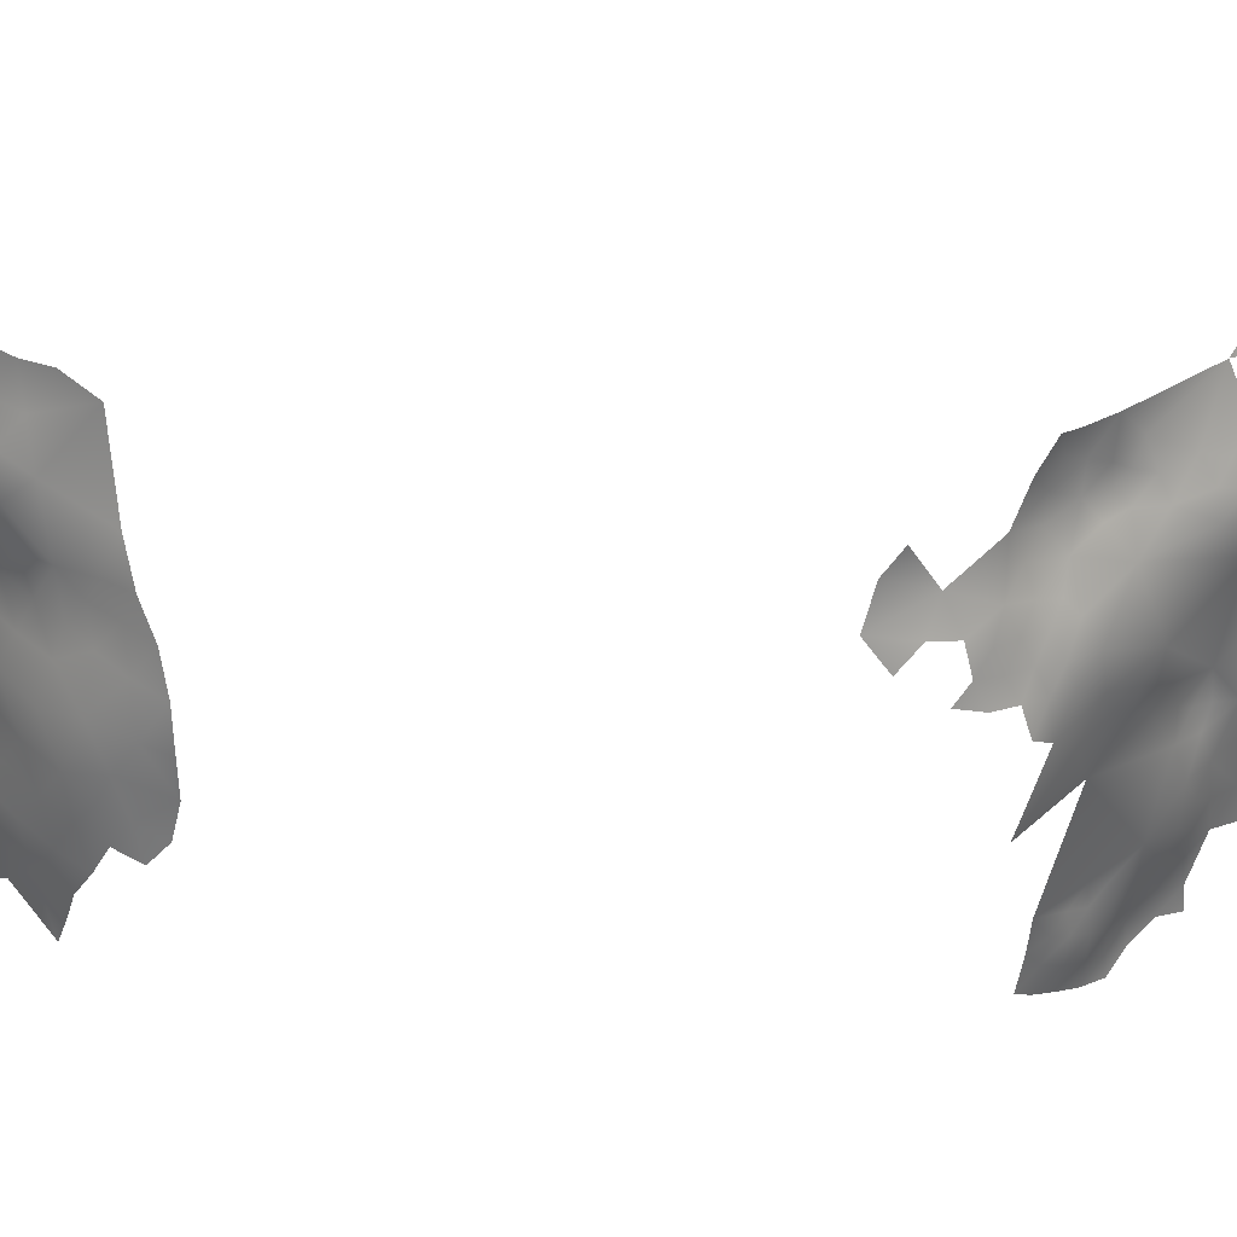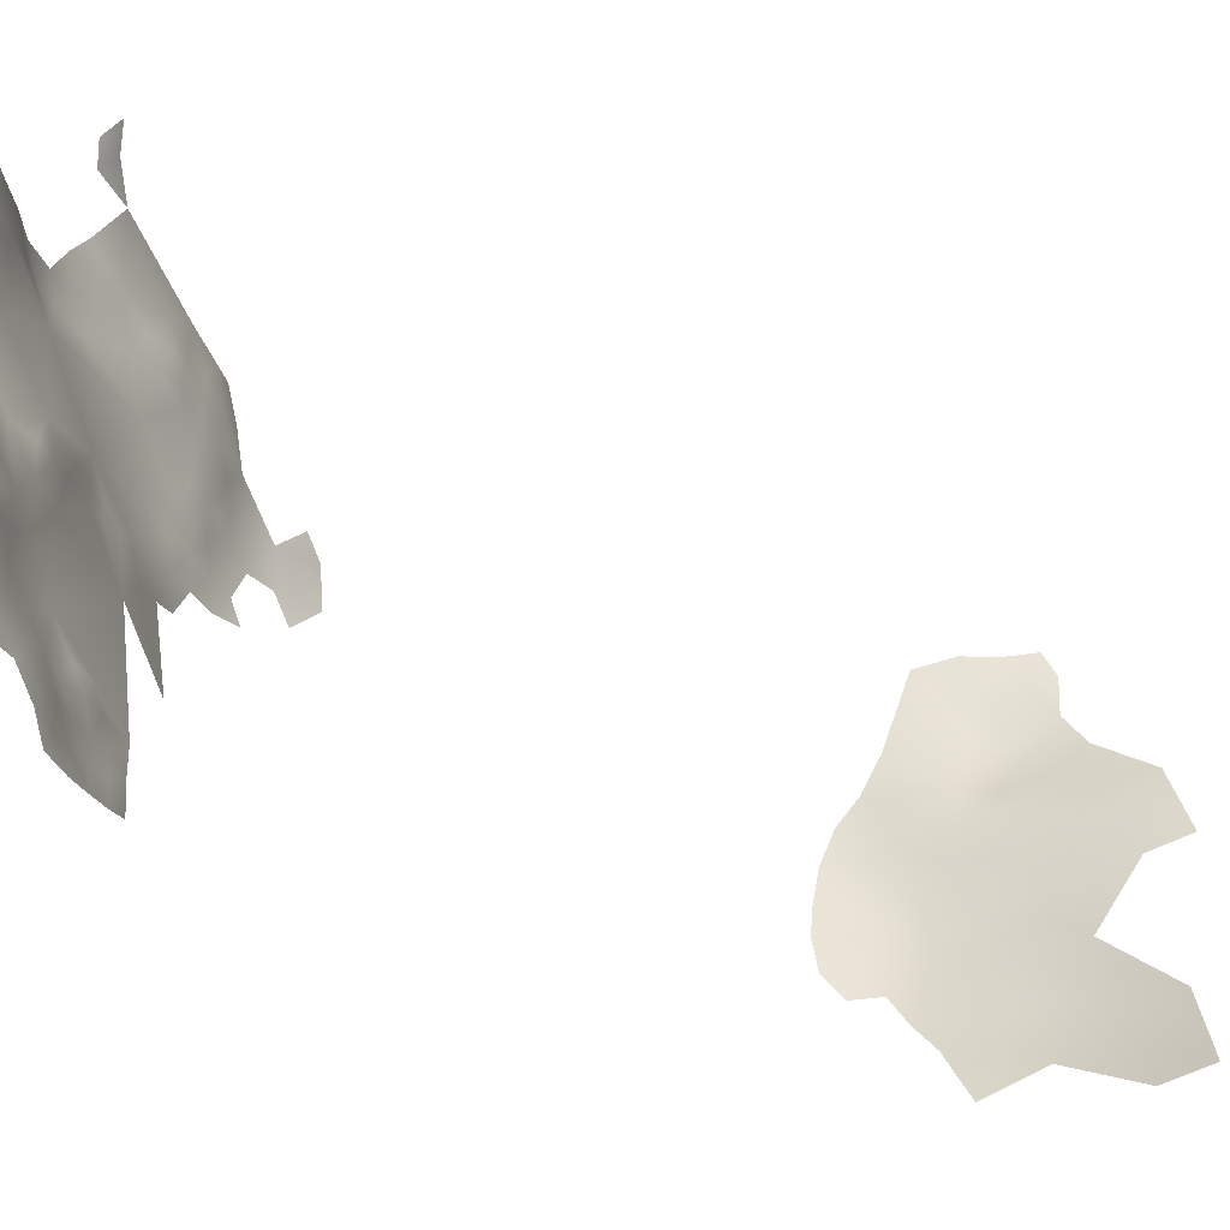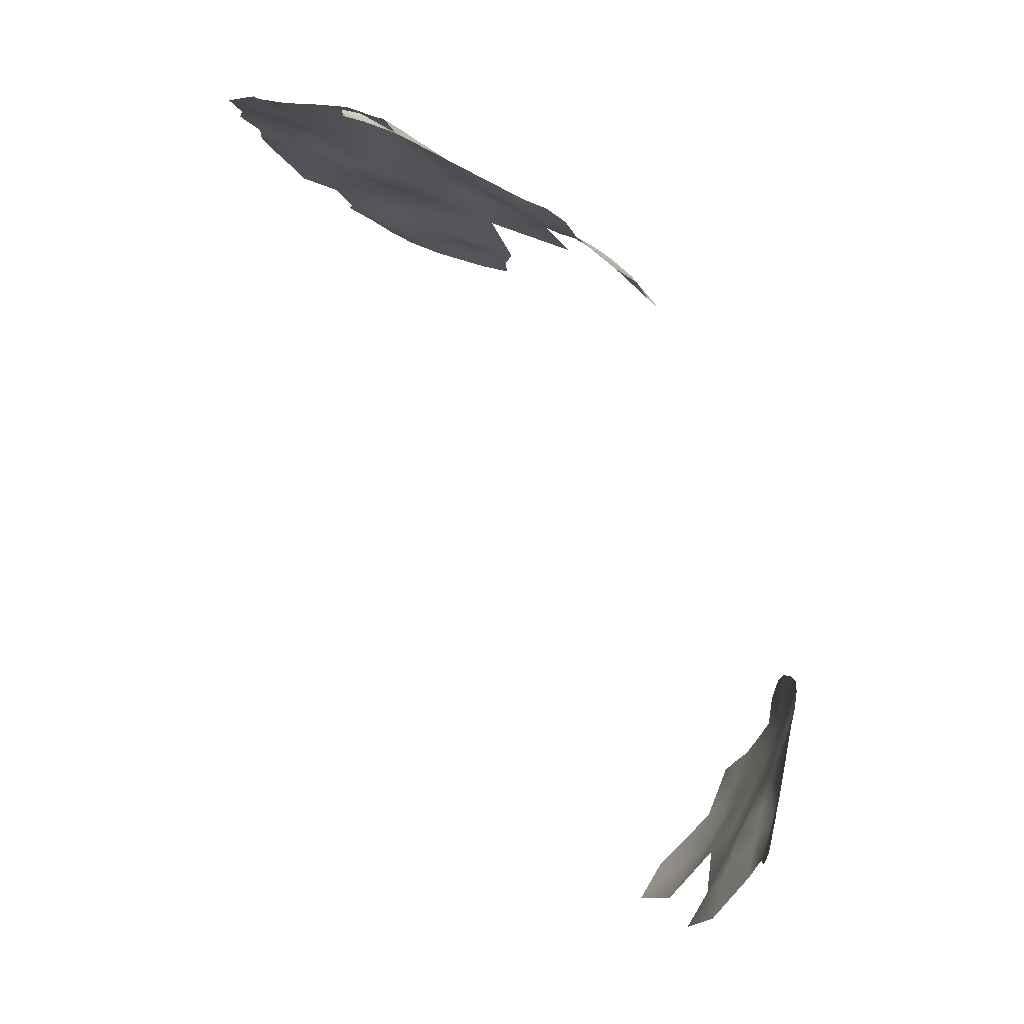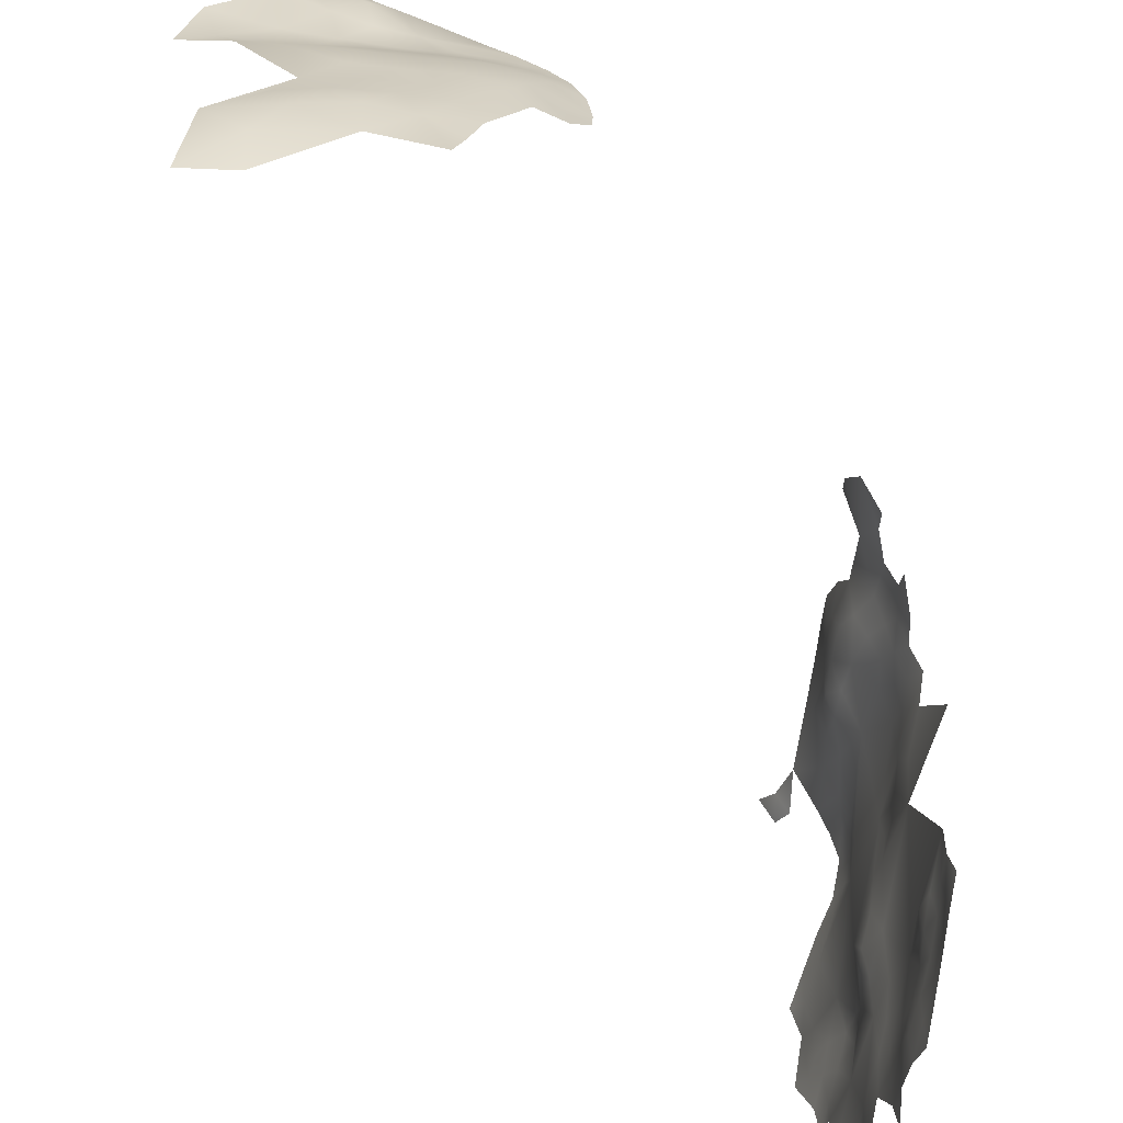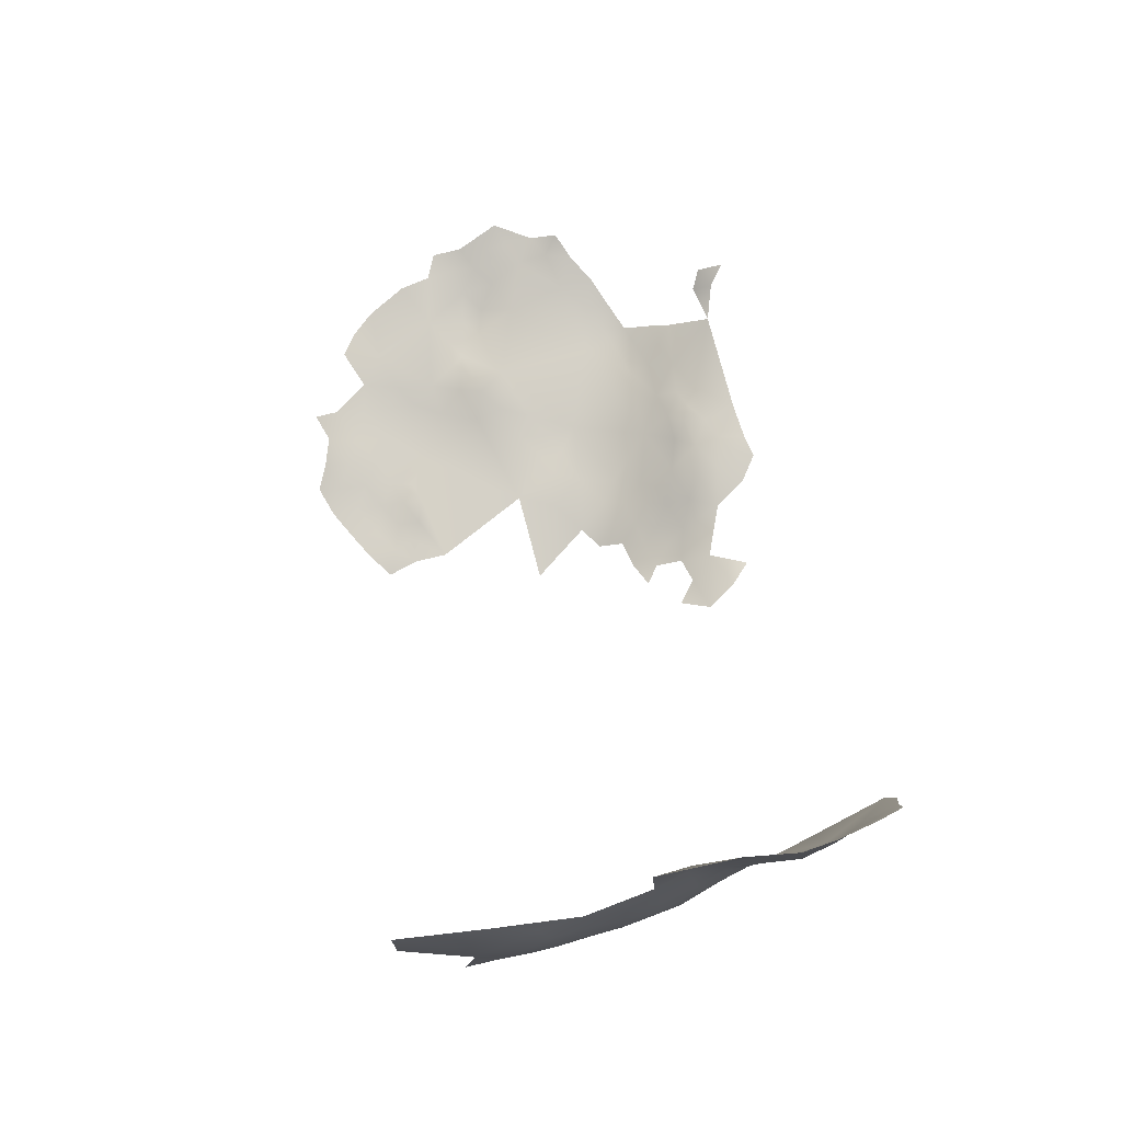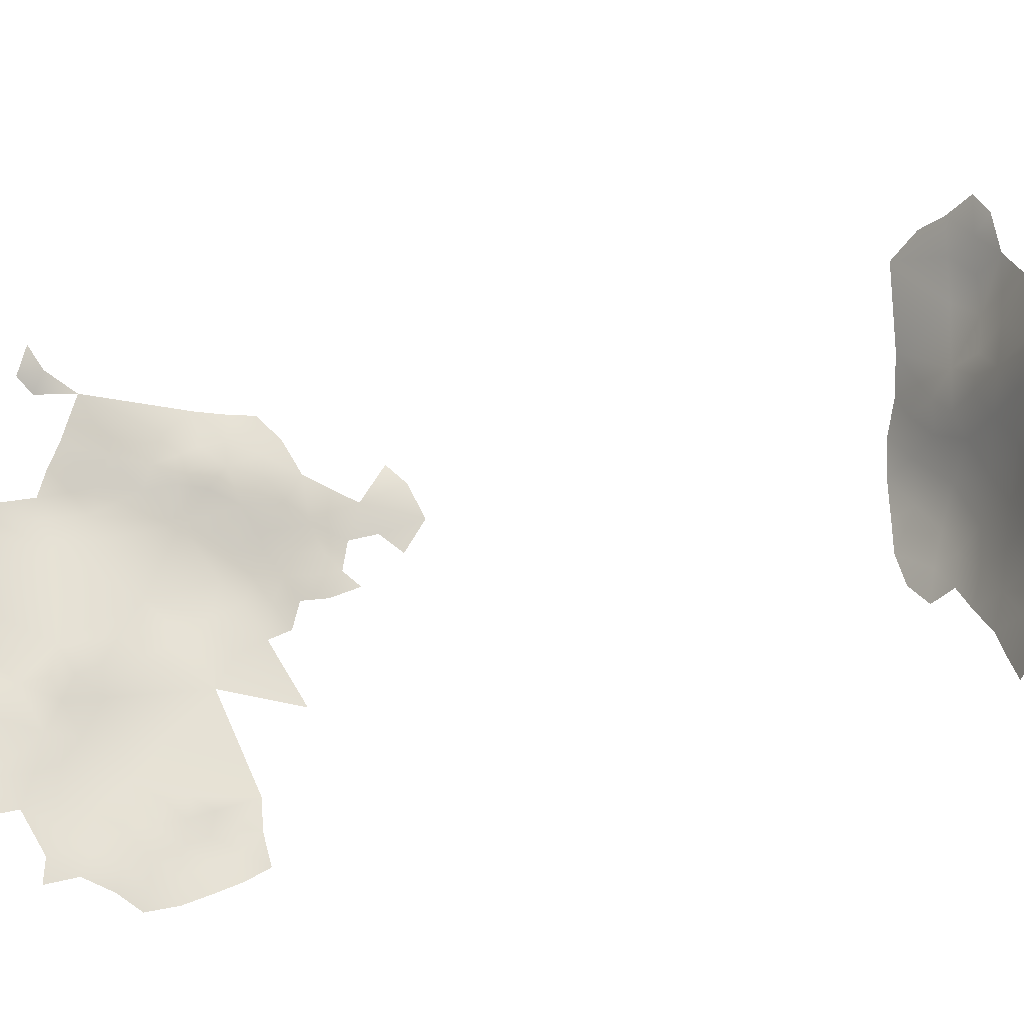
<metadata>
{"format":"obj","ext":"obj","renderer":"f3d","projection":"perspective","resolution":1024,"background":"white","views":[{"elev":40.7,"azim":-68.7,"up":"+Y"},{"elev":-55.3,"azim":84.3,"up":"+Y"},{"elev":-5.2,"azim":164.7,"up":"+Z"},{"elev":-56.5,"azim":-124.0,"up":"+Y"},{"elev":-78.1,"azim":99.2,"up":"+Z"},{"elev":-34.5,"azim":130.3,"up":"+Y"}]}
</metadata>
<code>
v -351.1 -226.4 322.9
v -349.7 -226.3 318.9
v -351.6 -230.3 320.3
v -352.8 -230.4 324.4
v -354.1 -235 325.1
v -349.4 -223.1 320.4
v -347.2 -219.1 318.4
v -348.2 -223.8 316.4
v -353.7 -235 321.6
v -354 -239.2 318.8
v -352.2 -235.4 315.8
v -354.4 -242.7 317.2
v -352.8 -241.8 313.3
v -353.8 -246.2 314.6
v -355.2 -246.3 318.6
v -350.4 -237.7 310.3
v -350.1 -242.2 308.1
v -352 -246.4 310.3
v -354.6 -239.2 325.4
v -355.1 -250 316.6
v -353.5 -250.3 312.1
v -354.7 -253.9 314.2
v -352.7 -254.7 309.2
v -351.3 -250.2 307.3
v -349.4 -246 305.4
v -348.8 -250.2 302.6
v -350.7 -254 304.6
v -350.6 -259.1 304.9
v -354.3 -257.6 312.9
v -347.6 -241.4 304
v -346.1 -246.1 300.5
v -349.9 -230 316.2
v -348.1 -226.7 315
v -346.8 -225 311.5
v -348.2 -229.4 312.7
v -346.3 -229.6 308.9
v -345.6 -225.6 307.3
v -344.4 -229.6 304.6
v -346.9 -233.4 307.1
v -344.2 -224.5 303.3
v -342.2 -229.6 299.5
v -344.3 -233.5 302.4
v -342 -234.1 298.1
v -344.8 -237.7 300.3
v -347.5 -237.3 305
v -349.2 -233 311.7
v -340.1 -233.5 294.6
v -342.4 -237.8 295.5
v -339.5 -228 293
v -347.7 -255 299.5
v -346 -251.1 298.2
v -342 -221.4 298.7
v -342.1 -217.2 301.2
v -343.8 -217.1 305.5
v -345.1 -217.8 309.8
v -341.7 -213.6 304
v -342.7 -213.6 308.1
v -345.5 -221.1 306.4
v -340.6 -212.5 301.2
v -340.1 -209.5 302.7
v -341 -209.6 306.9
v -354.1 -261.1 311.5
v -328.2 -233.2 381.2
v -325.8 -248.4 386.6
v -323 -239.3 386.8
v -322.8 -235.9 385.6
v -320 -236.9 387.3
v -323.3 -232.8 384.1
v -325.6 -235 383.7
v -320.4 -233.7 385.9
v -323.8 -229.9 383.1
v -326.1 -231.6 382.2
v -321 -230.6 384.6
v -320.4 -241.4 388.1
v -317.7 -234.7 387.9
v -317.8 -231.7 386.3
v -317.1 -237.7 388.9
v -314.2 -235.6 390.1
v -315 -231.9 388.1
v -317.9 -228.9 384.8
v -339.4 -237.7 290.9
v -321.5 -227.1 383.2
v -343.2 -255.6 293.3
v -346 -260.4 296.8
v -328.6 -221.4 374.6
v -331.4 -225.1 374.2
v -326.4 -219.1 376.2
v -341.5 -209.2 310.8
v -342.9 -210.2 315.5
v -355.4 -243.3 324.7
v -354.8 -243 320.8
v -355.8 -246.5 322.2
v -330.8 -229 376.9
v -328.2 -226.9 378.6
v -325.7 -228 381.1
v -325.1 -224 378.9
v -288.9 -270.3 402
v -286.2 -267.3 403
v -283.3 -262.2 403.6
v -291.3 -272 400.5
v -292.3 -266.9 399.8
v -315.7 -229.8 386.6
v -313.4 -227.3 386.3
v -309.5 -226.3 388
v -310.5 -223.4 386.1
v -309.9 -219.9 386.1
v -310.3 -216.5 385.6
v -312.1 -218.4 384.8
v -306.1 -217.3 387.7
v -307.4 -221.5 387.7
v -312.9 -215.6 384.4
v -313.8 -220.9 384
v -316.2 -217.8 383.3
v -318.9 -221.8 382.3
v -314.7 -223.7 384.1
v -308.5 -230.3 391
v -306.2 -226.7 389.5
v -307.3 -224.3 387.8
v -305.1 -223.5 389
v -303.3 -221.2 389.4
v -303.3 -224.8 390.8
v -299.4 -224.8 393.3
v -299.2 -228.1 395.2
v -296.8 -226.5 395.7
v -296.8 -229.4 397.3
v -303.4 -227.8 392.2
v -317.6 -225.5 383.6
v -319.5 -272.2 388.5
v -319.1 -268.6 388.9
v -322.4 -269.7 387.5
v -316.6 -274.2 389.8
v -316.6 -270.6 390.4
v -315.9 -267.5 390.5
v -313 -269.6 391.7
v -315.9 -264.5 390
v -318.4 -265.7 389.3
v -309.9 -271.5 392.8
v -310.1 -267.7 393
v -310.8 -264.7 392.5
v -313 -266.3 391.3
v -313 -273.2 391.6
v -309.7 -275.2 392.7
v -306.2 -276.9 393.9
v -306.5 -273.4 393.6
v -309.4 -278.3 393
v -313 -276.7 391.3
v -320.9 -261.5 388.1
v -307 -269.3 394.1
v -313.1 -263.6 391
v -321.1 -265.7 387.9
v -293.9 -230.8 399
v -296.3 -232.6 398.4
v -296.1 -237 398.2
v -293.5 -233.9 399.7
v -290.2 -232.6 400.6
v -290.4 -235.7 400.3
v -286.7 -239 401
v -286.3 -234.5 401.2
v -282.8 -236.9 401.8
v -281.8 -240.5 402.5
v -279.2 -238.6 402.6
v -282.3 -244.5 402.9
v -279.1 -242.3 403.9
v -279.5 -246 403.8
v -281.9 -247.8 403.3
v -279.7 -249.3 404
v -279.1 -252.9 404.7
v -279.4 -256.9 405.1
v -282.1 -254.8 404.1
v -285.4 -253.4 403
v -282.5 -258.2 403.7
v -288.2 -251.1 402.2
v -288.7 -246.8 401
v -291.6 -252.1 400.9
v -289.4 -254.1 402.1
v -284.8 -249.1 402.7
v -282.2 -251.2 403.6
v -276.5 -247.3 404.6
v -288.7 -259 401.7
v -299.8 -231.1 396.1
v -342.4 -266.4 292.3
v -345.6 -266.6 297.4
v -296 -269.7 398.4
v -297.1 -264.9 398.2
v -299.9 -270.3 397
v -299.1 -274.4 397.3
v -299.8 -262.9 397.3
v -299.7 -266.8 397.4
v -297.6 -259.9 397.8
v -302.4 -264.4 396.5
v -307.3 -262.7 394.4
v -303.7 -267.6 395.8
v -303.9 -271.4 395.1
v -298.7 -255.8 396.7
v -299.2 -252.8 395.7
v -302.2 -250.4 394.9
v -303.7 -246.4 394.5
v -303.2 -254 395.3
v -301.7 -259.2 396.6
v -306.9 -244.3 393.7
v -306.3 -240.4 393.9
v -309.5 -242.6 392.7
v -306.5 -248 393.3
v -309.8 -245.4 392.4
v -314.8 -249.6 390.1
v -312.1 -244 391.1
v -316.5 -244.8 389.3
v -313.7 -240.6 390.6
v -297 -253.5 397.1
v -297.1 -249.4 396.7
v -294.3 -254.8 399.1
v -302.6 -275.9 395.6
v -299.4 -277.4 397.7
v -286.6 -215.7 394.6
v -287 -219 396.3
v -289.4 -217.6 394.6
v -293.9 -218.8 393.7
v -289.6 -220.1 396.3
v -294.2 -224.4 396.4
v -294 -227.2 397.9
f 210 195 209
f 102 76 79
f 75 78 79
f 75 79 76
f 164 163 162
f 77 78 75
f 204 202 206
f 66 68 69
f 71 68 73
f 134 138 140
f 68 71 72
f 68 70 73
f 68 66 70
f 125 180 152
f 125 152 151
f 65 67 66
f 140 139 149
f 70 75 76
f 135 136 133
f 218 216 217
f 166 165 177
f 154 152 153
f 80 76 102
f 154 151 152
f 72 69 68
f 77 67 74
f 77 75 67
f 106 107 108
f 105 110 106
f 65 74 67
f 96 94 95
f 134 140 133
f 142 141 146
f 148 193 192
f 123 180 125
f 132 129 128
f 164 162 165
f 142 137 141
f 213 186 212
f 109 110 120
f 107 111 108
f 137 134 141
f 137 138 134
f 70 66 67
f 70 67 75
f 215 216 218
f 80 82 73
f 170 172 175
f 71 73 82
f 166 177 167
f 148 138 137
f 142 146 145
f 166 164 165
f 166 178 164
f 110 118 119
f 110 119 120
f 174 175 172
f 168 167 169
f 118 110 105
f 118 105 104
f 160 162 163
f 143 142 145
f 177 165 176
f 139 140 138
f 177 169 167
f 188 187 190
f 188 184 187
f 163 161 160
f 195 194 209
f 177 170 169
f 127 82 80
f 91 15 92
f 122 123 124
f 125 124 123
f 132 128 131
f 130 128 129
f 144 142 143
f 106 110 109
f 106 109 107
f 204 206 205
f 171 168 169
f 200 202 204
f 151 220 125
f 124 220 219
f 124 125 220
f 144 193 148
f 170 177 176
f 194 199 189
f 203 197 200
f 156 155 154
f 201 202 200
f 144 137 142
f 144 148 137
f 73 70 76
f 73 76 80
f 117 119 118
f 196 198 195
f 176 173 172
f 176 172 170
f 104 117 118
f 160 161 159
f 129 133 136
f 129 132 133
f 203 200 204
f 57 54 55
f 15 91 12
f 147 150 136
f 147 136 135
f 135 140 149
f 135 133 140
f 207 205 206
f 116 117 104
f 132 134 133
f 58 55 54
f 198 199 194
f 198 194 195
f 188 183 184
f 188 185 183
f 72 71 95
f 157 159 158
f 192 190 191
f 156 157 158
f 8 2 6
f 2 32 3
f 215 214 216
f 1 6 2
f 35 33 34
f 33 35 32
f 54 57 56
f 54 56 53
f 6 7 8
f 1 2 3
f 1 3 4
f 129 136 150
f 14 18 21
f 121 119 117
f 121 117 126
f 63 69 72
f 155 151 154
f 103 104 105
f 106 108 112
f 21 22 20
f 101 100 97
f 37 36 34
f 14 20 15
f 14 21 20
f 33 2 8
f 33 32 2
f 27 23 24
f 158 155 156
f 53 56 59
f 112 105 106
f 56 60 59
f 188 190 192
f 10 12 91
f 41 42 38
f 18 14 13
f 26 24 25
f 26 27 24
f 115 105 112
f 115 103 105
f 43 48 44
f 203 196 197
f 207 206 208
f 92 90 91
f 35 34 36
f 14 12 13
f 14 15 12
f 40 37 58
f 122 121 126
f 82 95 71
f 208 78 77
f 131 146 141
f 30 25 17
f 43 42 41
f 43 44 42
f 130 129 150
f 132 131 141
f 132 141 134
f 194 211 209
f 208 206 202
f 39 42 45
f 39 36 38
f 39 38 42
f 17 13 16
f 17 18 13
f 116 104 103
f 144 143 212
f 187 189 199
f 162 176 165
f 120 119 121
f 24 23 21
f 24 21 18
f 113 112 108
f 22 21 23
f 22 23 29
f 56 57 61
f 56 61 60
f 48 43 47
f 48 47 81
f 45 42 44
f 4 9 5
f 178 163 164
f 113 108 111
f 114 127 115
f 210 209 211
f 3 9 4
f 46 35 36
f 46 36 39
f 103 80 102
f 31 26 25
f 8 34 33
f 114 112 113
f 114 115 112
f 184 189 187
f 156 154 153
f 157 160 159
f 183 100 101
f 184 183 101
f 16 11 46
f 153 152 180
f 208 77 74
f 25 18 17
f 25 24 18
f 196 195 210
f 11 10 9
f 94 86 93
f 116 126 117
f 123 122 126
f 127 103 115
f 127 80 103
f 46 32 35
f 175 174 211
f 103 102 79
f 193 144 212
f 148 192 191
f 179 170 175
f 37 40 38
f 37 38 36
f 88 61 57
f 19 5 9
f 11 32 46
f 51 50 26
f 51 26 31
f 174 172 173
f 50 27 26
f 197 201 200
f 147 135 149
f 28 23 27
f 191 139 138
f 191 138 148
f 207 208 74
f 31 25 30
f 193 212 186
f 193 186 185
f 185 188 192
f 185 192 193
f 30 45 44
f 41 38 40
f 203 204 205
f 116 103 79
f 114 82 127
f 167 178 166
f 96 95 82
f 183 185 186
f 13 12 10
f 122 124 219
f 19 91 90
f 199 190 187
f 199 191 190
f 87 85 96
f 171 169 170
f 171 170 179
f 45 30 17
f 45 17 16
f 179 99 171
f 101 97 98
f 179 175 211
f 34 58 37
f 13 11 16
f 13 10 11
f 39 45 16
f 39 16 46
f 53 58 54
f 11 9 3
f 11 3 32
f 83 84 50
f 83 50 51
f 10 19 9
f 10 91 19
f 28 27 50
f 62 29 23
f 114 96 82
f 41 47 43
f 41 49 47
f 181 182 84
f 203 198 196
f 28 62 23
f 116 79 78
f 41 40 52
f 40 58 53
f 40 53 52
f 34 55 58
f 89 88 57
f 34 8 7
f 31 30 44
f 49 41 52
f 28 50 84
f 49 81 47
f 31 44 48
f 83 181 84
f 28 84 182
f 83 51 31
f 191 149 139
f 198 191 199
f 205 198 203
f 191 147 149
f 64 207 74
f 64 205 207
f 205 191 198
f 205 147 191
f 122 120 121
f 217 122 219
f 217 120 122
f 217 109 120
f 96 86 94
f 86 96 85
f 162 173 176
f 174 210 211
f 126 180 123
f 201 208 202
f 157 162 160
f 210 197 196
f 153 157 156
f 173 210 174
f 201 78 208
f 157 173 162
f 116 180 126
f 210 201 197
f 201 116 78
f 153 173 157
f 116 153 180
f 153 210 173
f 153 201 210
f 153 116 201
f 189 211 194
f 101 189 184
f 179 98 99
f 189 179 211
f 179 101 98
f 189 101 179
f 55 89 57
f 7 55 34
f 7 89 55

</code>
